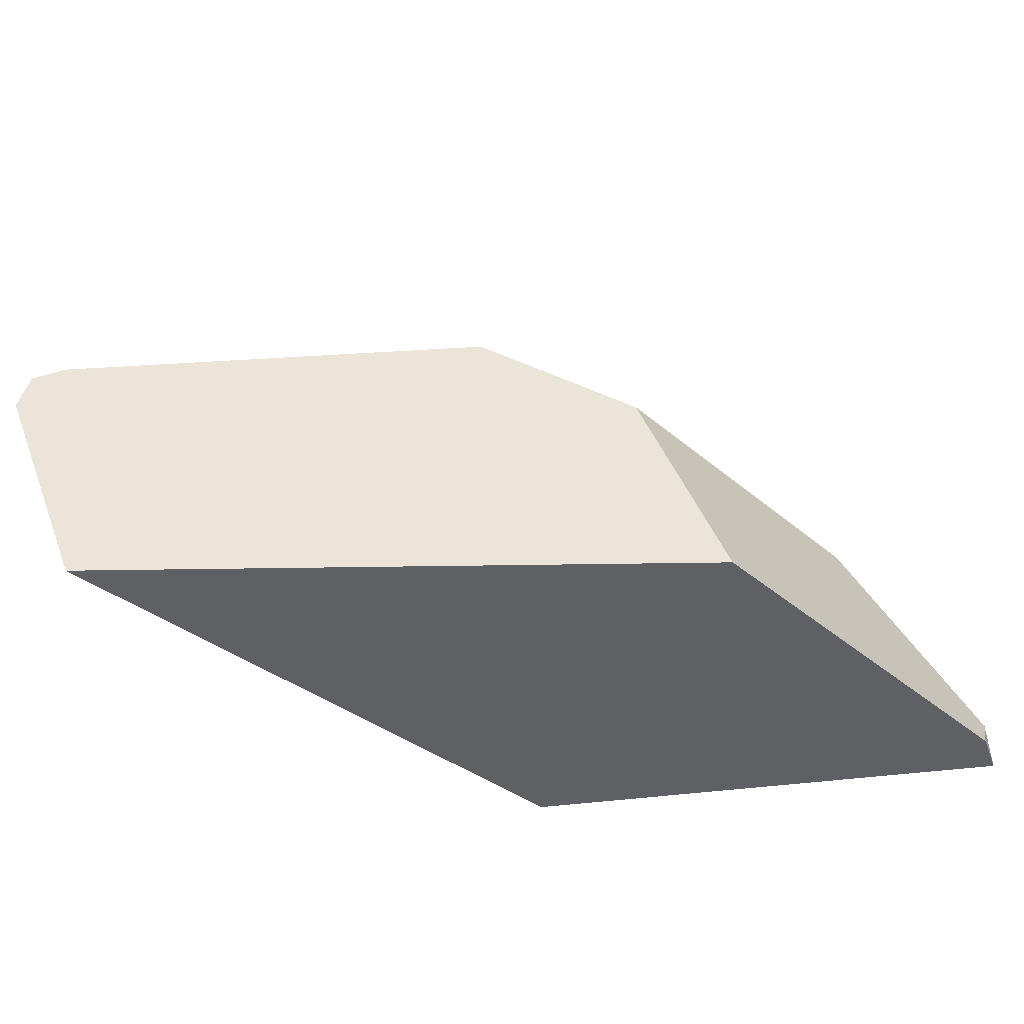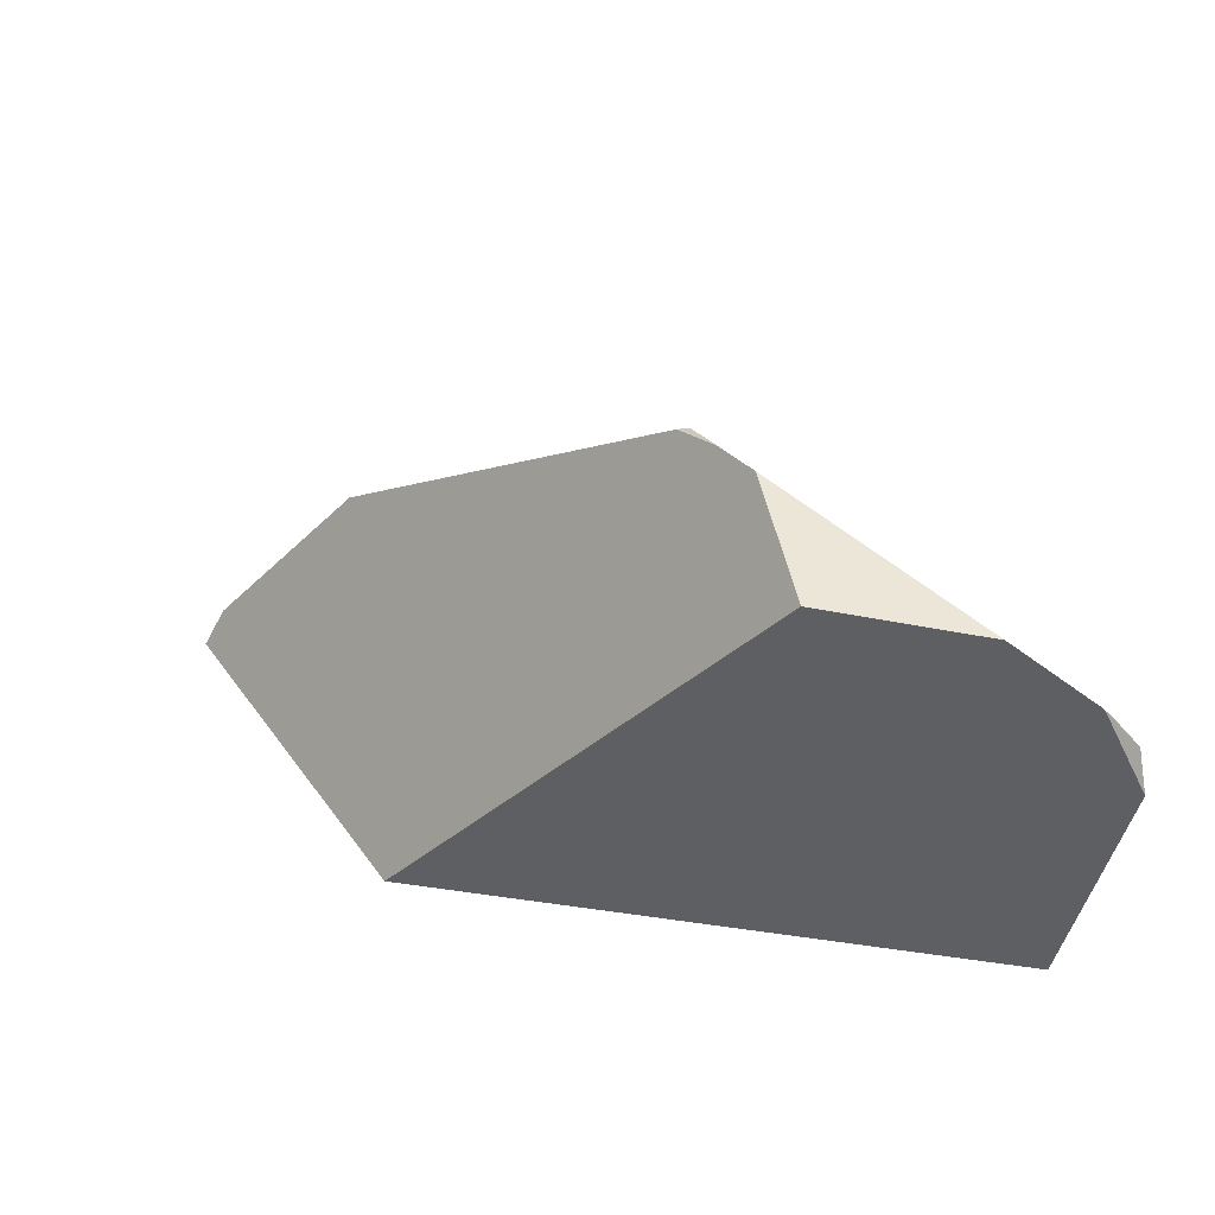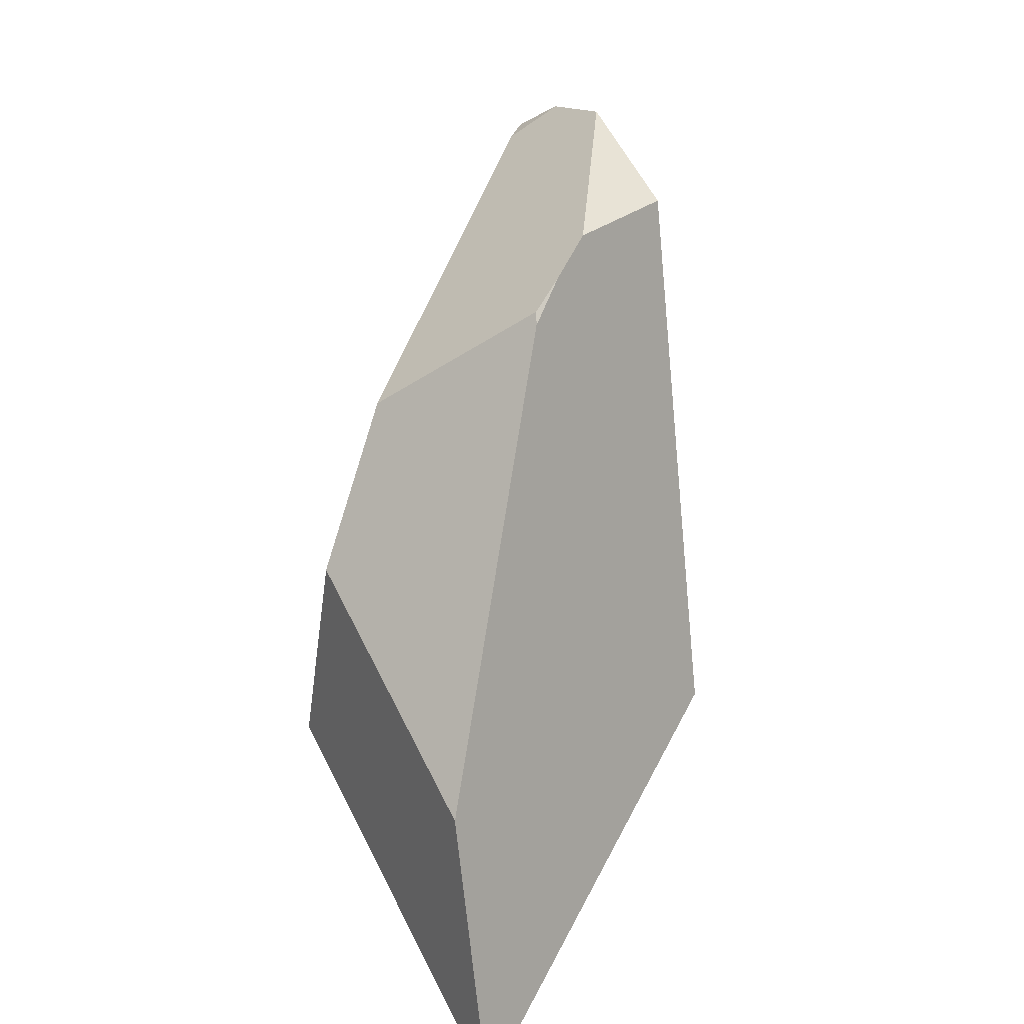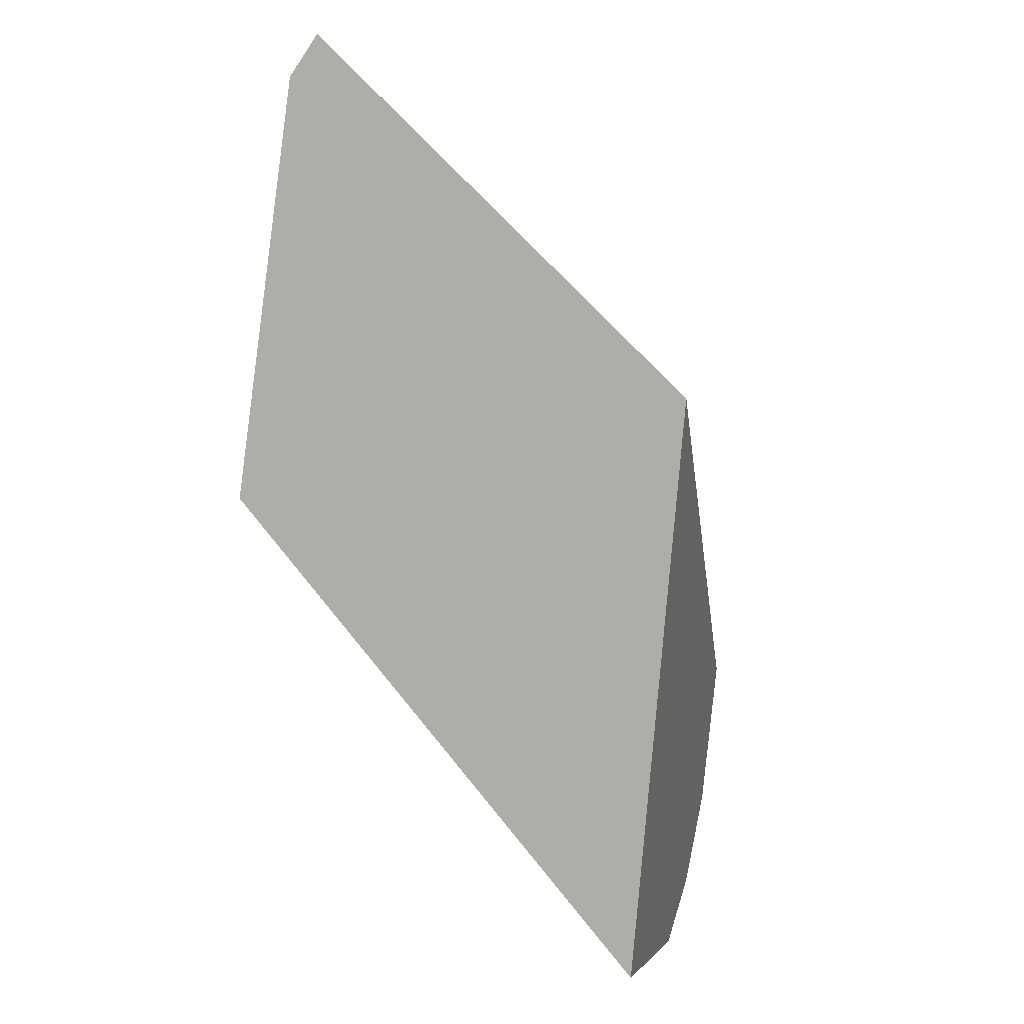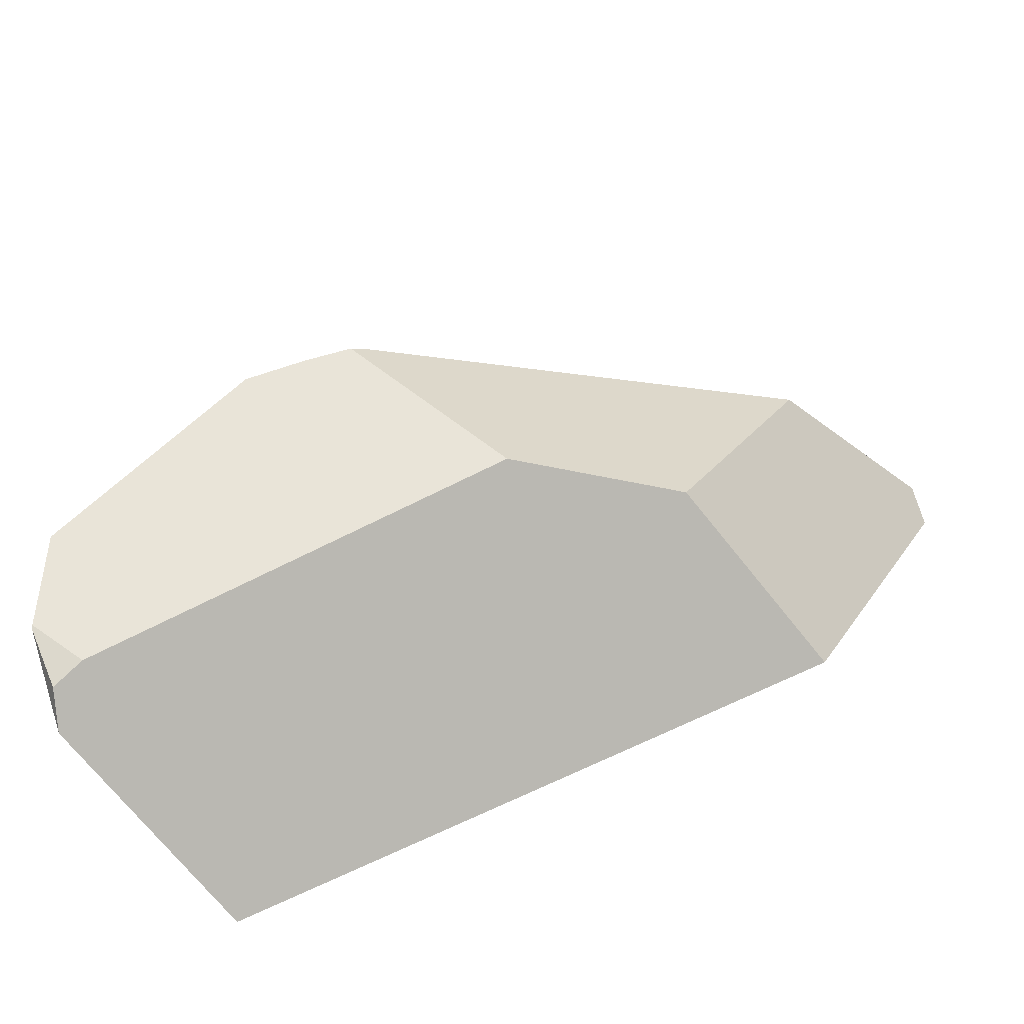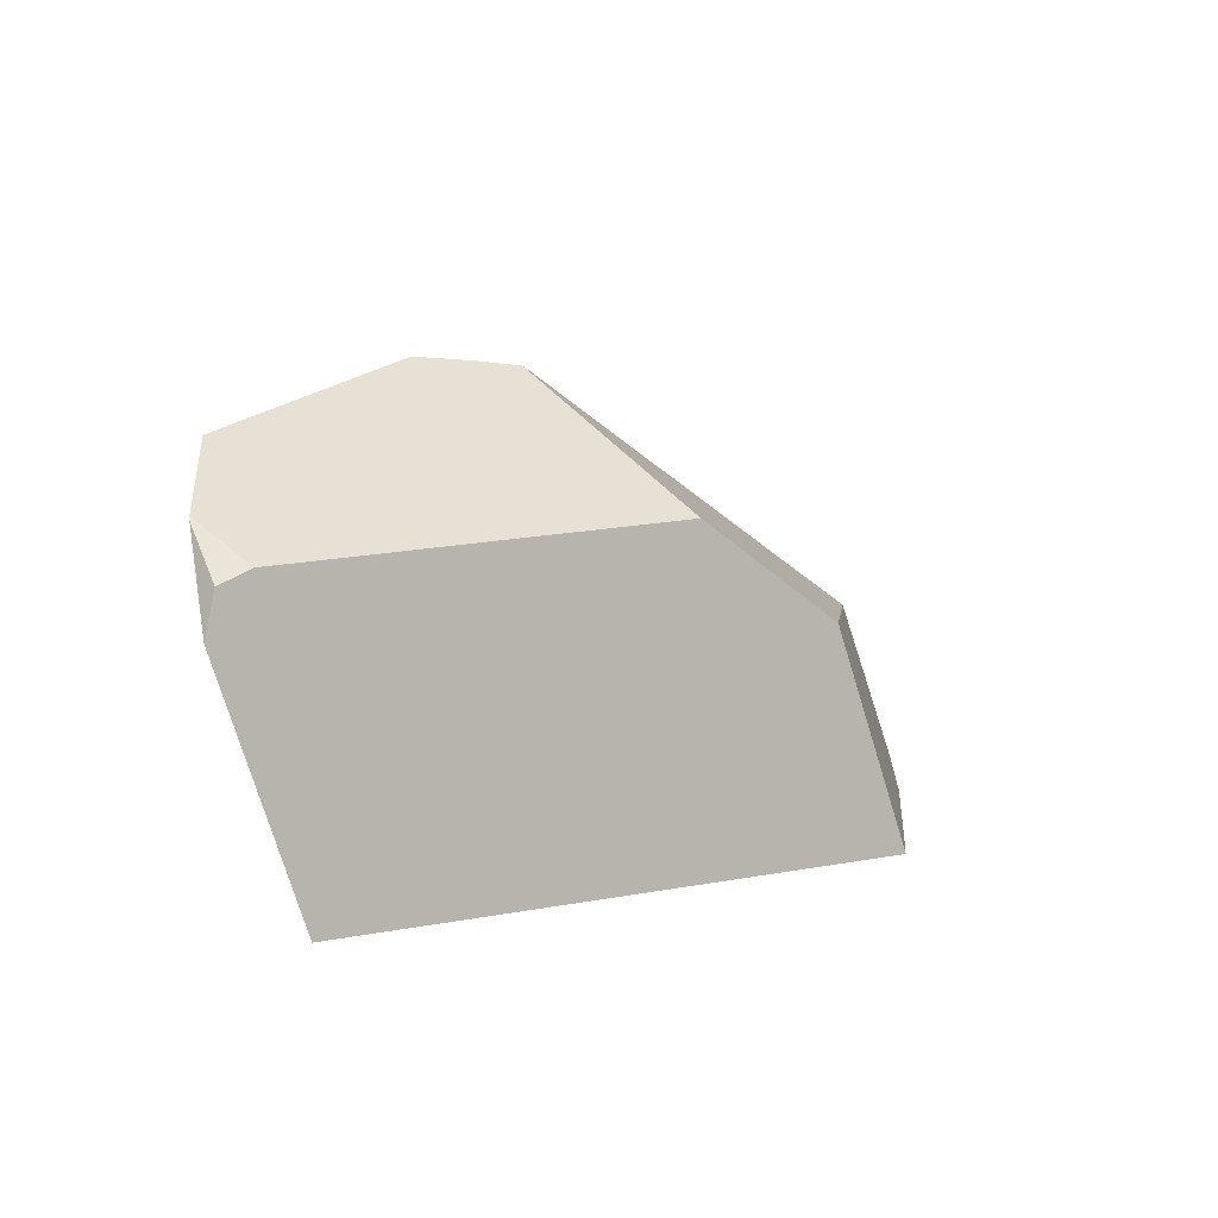
<metadata>
{"format":"obj","ext":"obj","renderer":"f3d","projection":"perspective","resolution":1024,"background":"white","views":[{"elev":-42.6,"azim":-160.2,"up":"+Y"},{"elev":29.5,"azim":73.1,"up":"+Y"},{"elev":57.0,"azim":-52.0,"up":"+Y"},{"elev":-77.1,"azim":-33.8,"up":"+Y"},{"elev":-76.6,"azim":-161.6,"up":"+Z"},{"elev":4.1,"azim":160.3,"up":"+Y"}]}
</metadata>
<code>
v -0.4919 -0.1726 0.3739
v -0.4919 -0.1726 0.3236
v -0.3049 -0.1726 -0.06837
v 0.3399 -0.1726 -0.2867
v 0.02152 -0.1726 0.2768
v -0.4919 -0.1726 0.3236
v -0.4919 -0.1726 0.3739
v -0.4919 -0.1327 0.3505
v -0.4919 -0.1327 0.3505
v -0.4919 -0.1726 0.3739
v 0.02152 -0.1726 0.2768
v 0.324 0.2519 -0.02861
v 0.1863 0.3104 -0.03682
v 0.1226 0.3077 -0.02319
v 0.06112 0.298 -0.005878
v -0.3697 0.0523 0.2192
v -0.3049 -0.1726 -0.06837
v -0.4919 -0.1726 0.3236
v -0.4919 -0.1327 0.3505
v -0.3697 0.0523 0.2192
v -0.2192 0.0592 -0.09165
v 0.1863 0.3104 -0.03682
v 0.324 0.2519 -0.02861
v 0.4041 0.2389 -0.1774
v -0.2192 0.0592 -0.09165
v -0.3697 0.0523 0.2192
v 0.06112 0.298 -0.005878
v 0.0726 0.3035 -0.01496
v -0.0564 0.1631 -0.1442
v -0.3049 -0.1726 -0.06837
v -0.2192 0.0592 -0.09165
v -0.0564 0.1631 -0.1442
v 0.3861 0.1339 -0.2947
v 0.4196 0.1201 -0.3064
v 0.4297 0.07588 -0.3109
v 0.3399 -0.1726 -0.2867
v 0.4196 0.1201 -0.3064
v 0.3861 0.1339 -0.2947
v 0.4305 0.1749 -0.2587
v 0.4313 0.1707 -0.2624
v 0.3399 -0.1726 -0.2867
v 0.4297 0.07588 -0.3109
v 0.4313 0.1707 -0.2624
v 0.4305 0.1749 -0.2587
v 0.4041 0.2389 -0.1774
v 0.324 0.2519 -0.02861
v 0.02152 -0.1726 0.2768
v 0.1863 0.3104 -0.03682
v 0.4041 0.2389 -0.1774
v 0.4305 0.1749 -0.2587
v 0.3861 0.1339 -0.2947
v -0.0564 0.1631 -0.1442
v 0.0726 0.3035 -0.01496
v 0.1226 0.3077 -0.02319
v 0.1226 0.3077 -0.02319
v 0.0726 0.3035 -0.01496
v 0.06112 0.298 -0.005878
v 0.4196 0.1201 -0.3064
v 0.4313 0.1707 -0.2624
v 0.4297 0.07588 -0.3109
f 17 18 19 20 21
f 6 7 8
f 1 2 3 4 5
f 25 26 27 28 29
f 9 10 11 12 13 14 15 16
f 55 56 57
f 30 31 32 33 34 35 36
f 48 49 50 51 52 53 54
f 22 23 24
f 58 59 60
f 37 38 39 40
f 41 42 43 44 45 46 47

</code>
